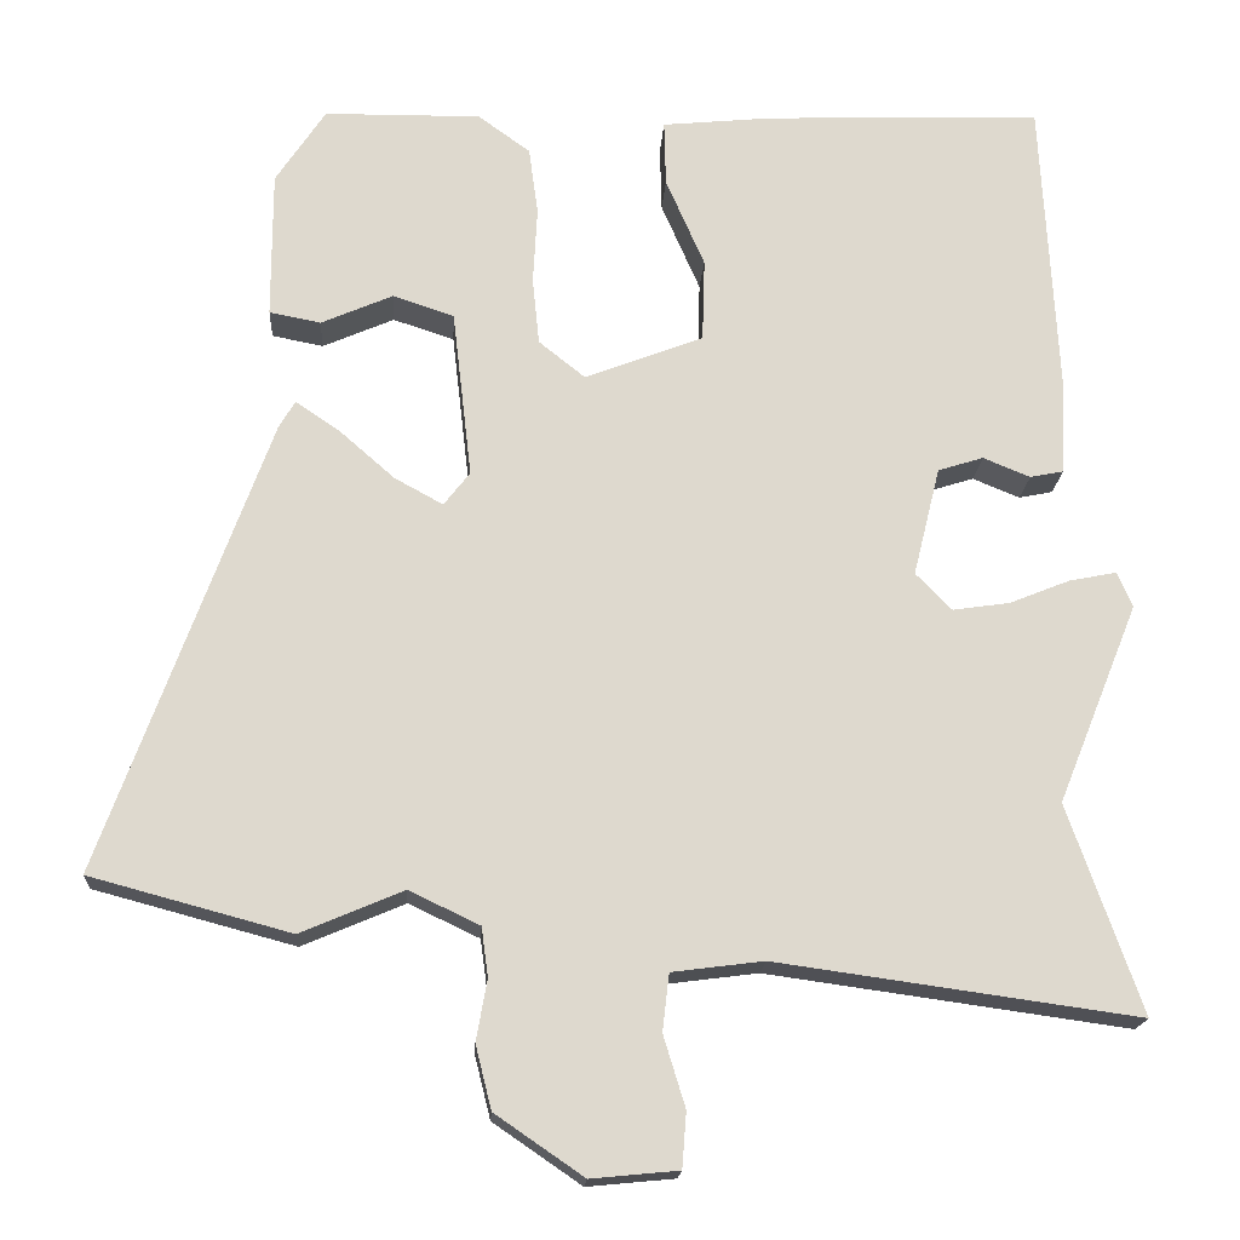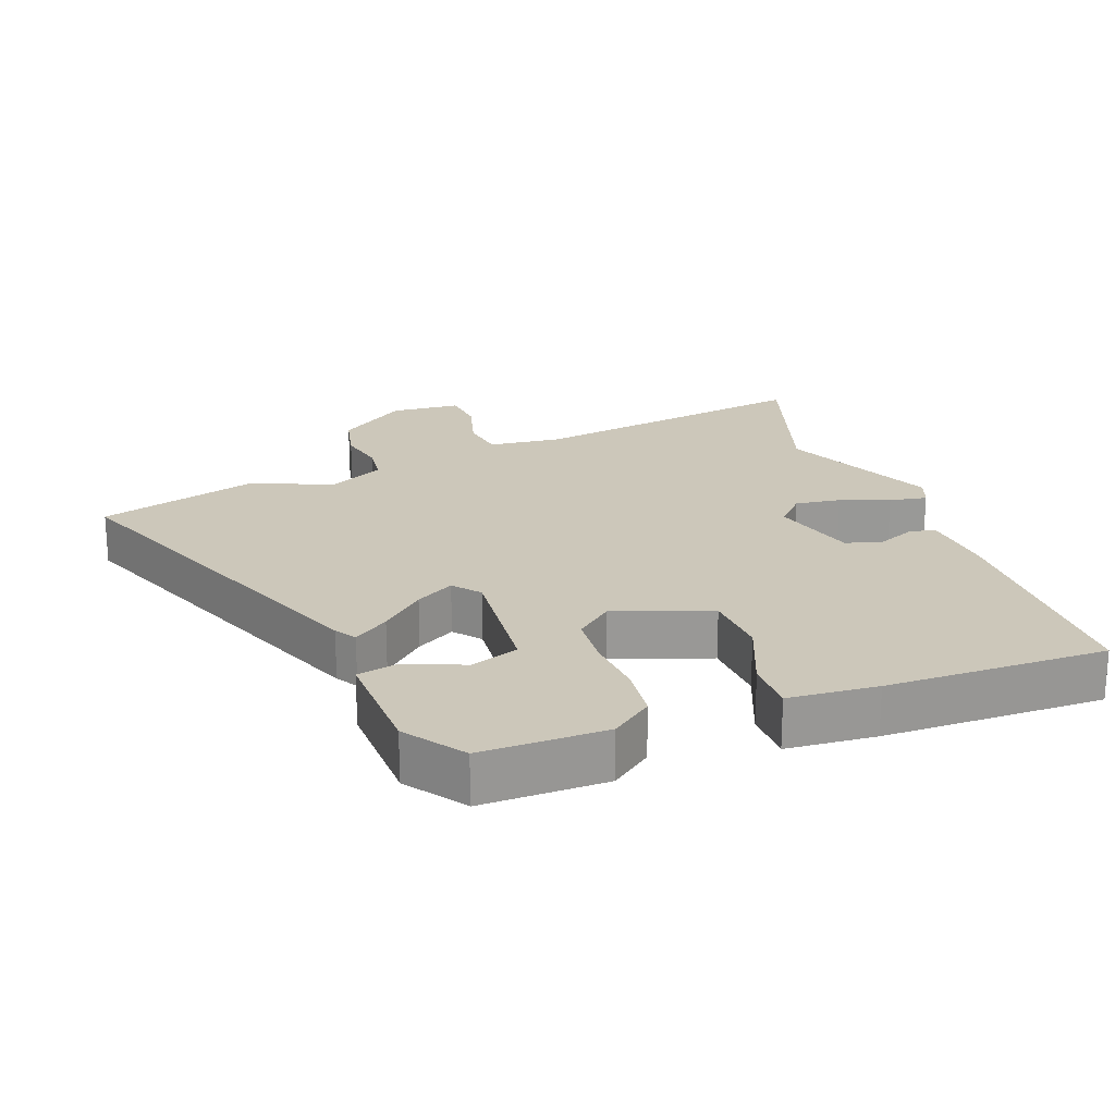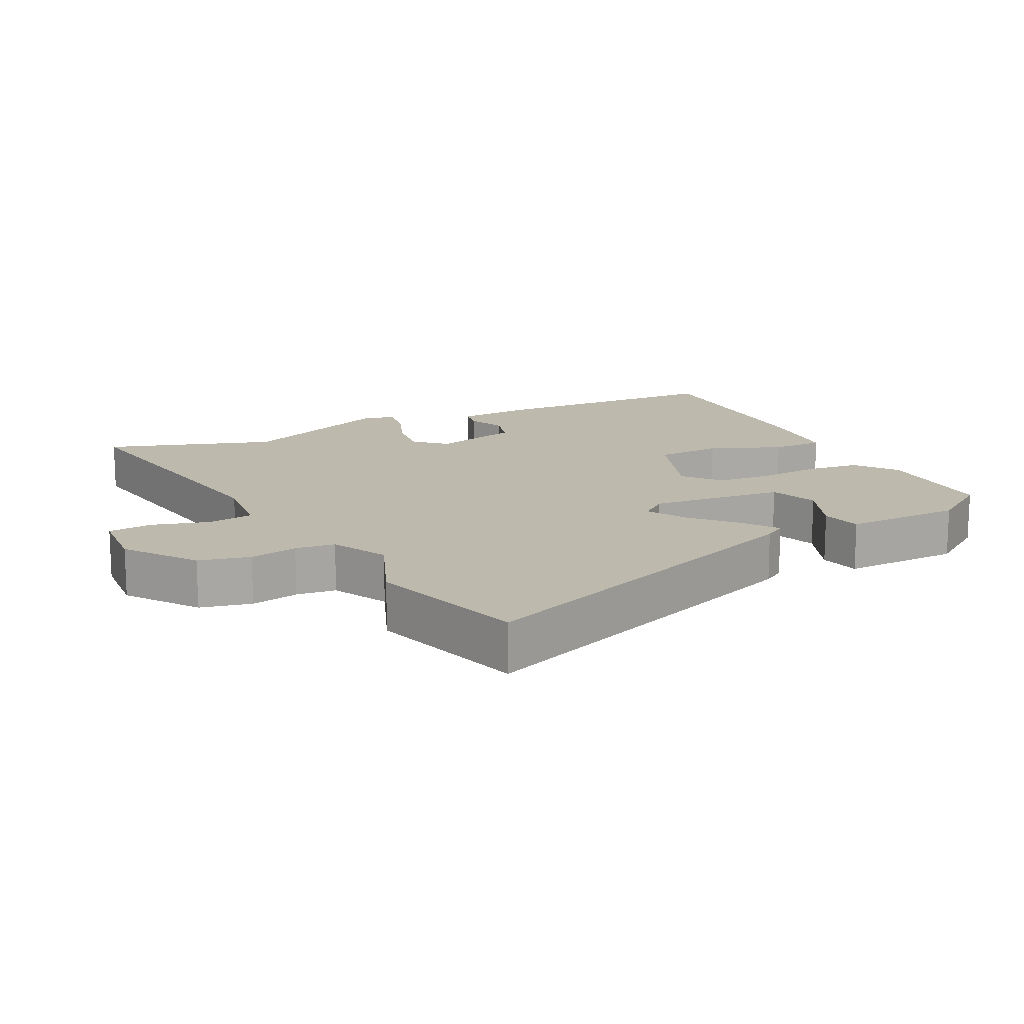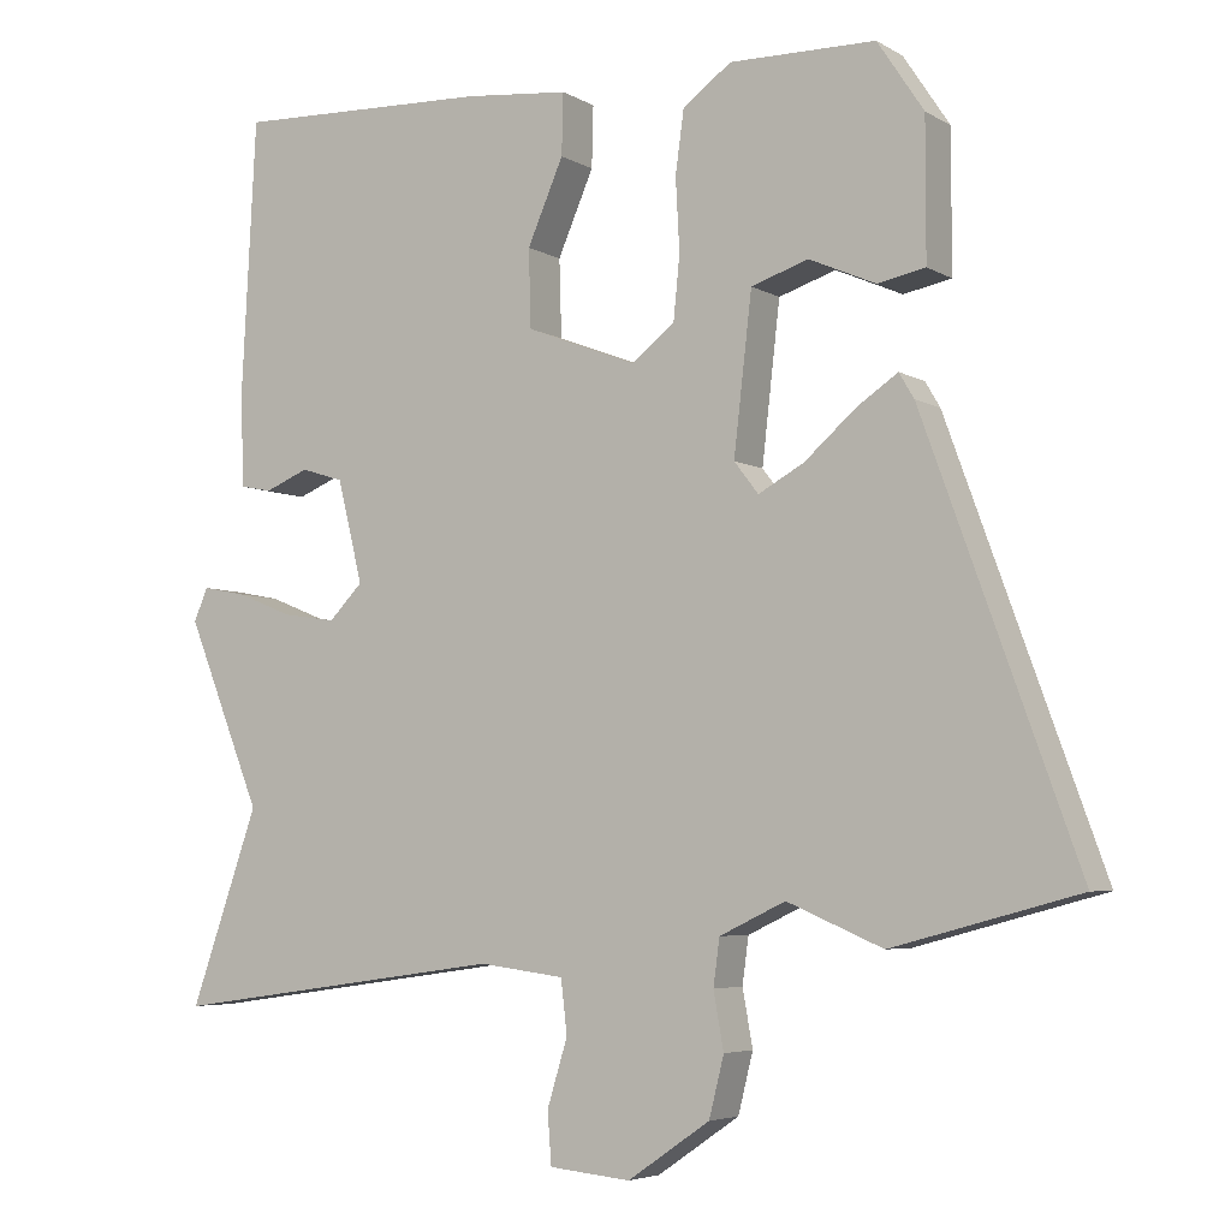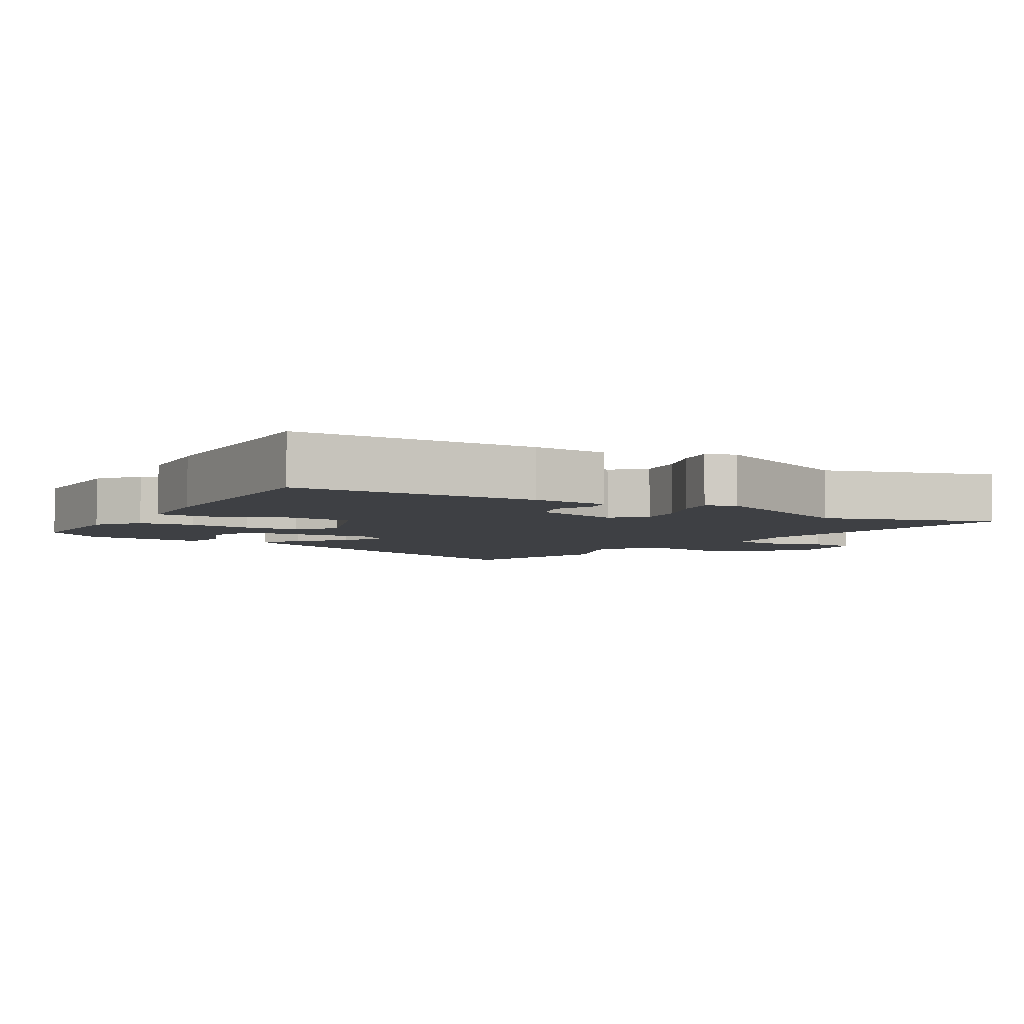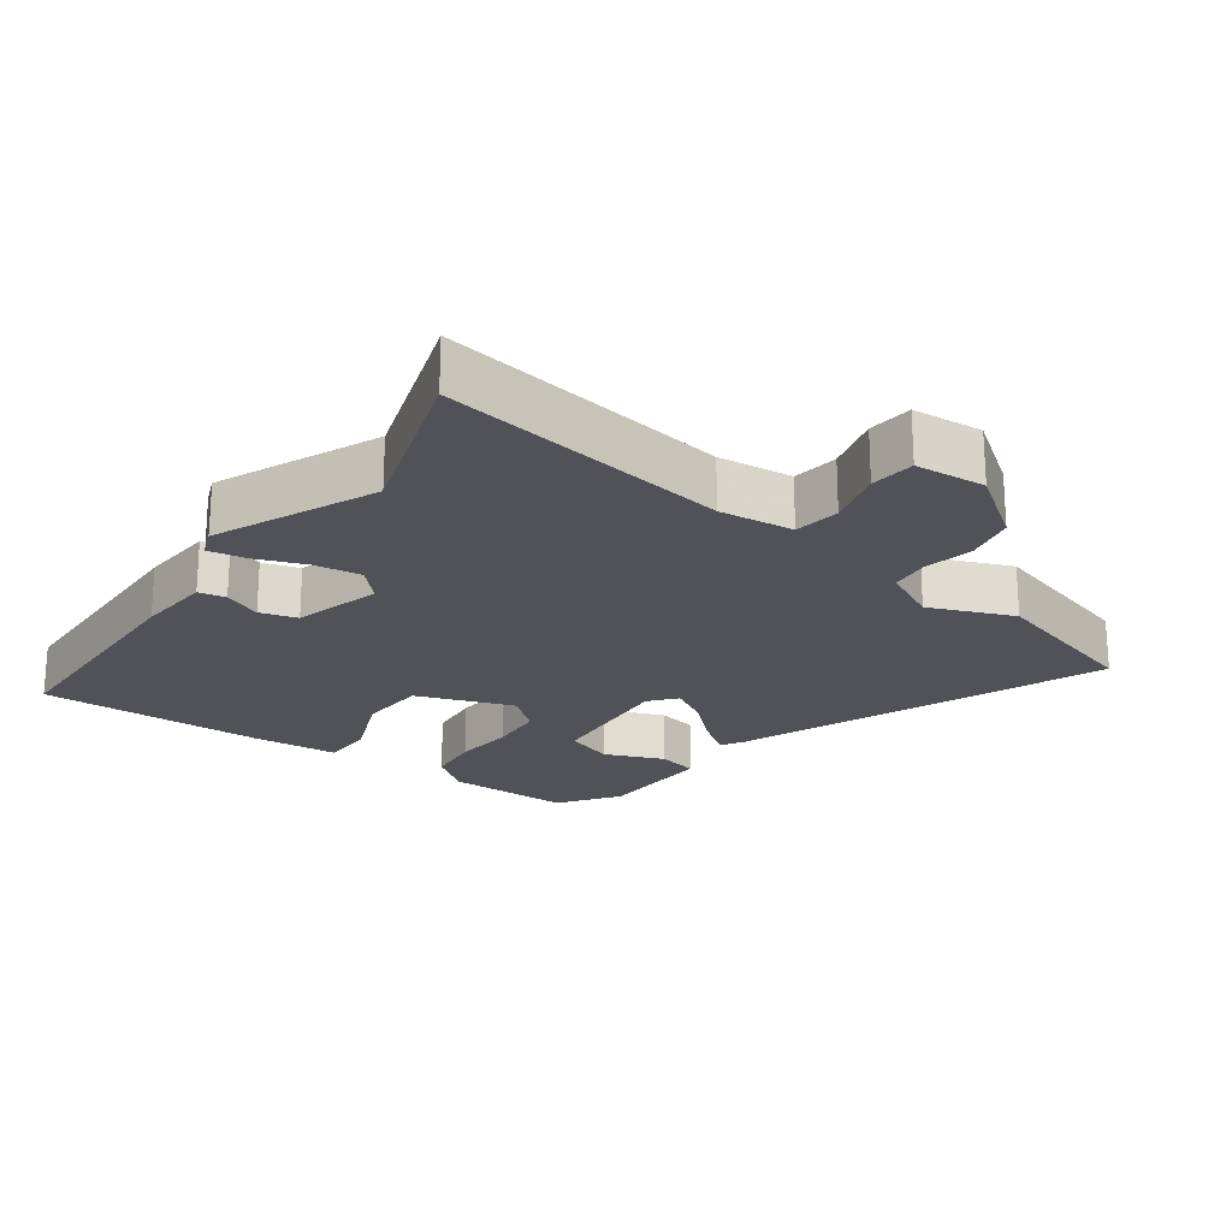
<metadata>
{"format":"obj","ext":"obj","renderer":"f3d","projection":"perspective","resolution":1024,"background":"white","views":[{"elev":-18.0,"azim":-3.4,"up":"+Z"},{"elev":21.5,"azim":-21.6,"up":"+Y"},{"elev":15.0,"azim":-117.7,"up":"+Y"},{"elev":-5.0,"azim":-149.5,"up":"+Z"},{"elev":-4.8,"azim":57.8,"up":"+Y"},{"elev":-21.5,"azim":142.8,"up":"+Y"}]}
</metadata>
<code>
v -0.418 0.07 -0.522
v -0.656 0.07 -0.458
v -0.459 0.07 0.083
v -0.44 0.07 0.115
v -0.387 0.07 0.079
v -0.322 0.07 0.022
v -0.264 0.07 -0.01
v -0.233 0.07 0.03
v -0.256 0.07 0.23
v -0.329 0.07 0.254
v -0.414 0.07 0.217
v -0.475 0.07 0.229
v -0.475 0.07 0.405
v -0.416 0.07 0.494
v -0.23 0.07 0.496
v -0.168 0.07 0.451
v -0.157 0.07 0.371
v -0.162 0.07 0.279
v -0.154 0.07 0.199
v -0.099 0.07 0.155
v 0.042 0.07 0.209
v 0.045 0.07 0.308
v -0.001 0.07 0.414
v -0.003 0.07 0.492
v 0.129 0.07 0.505
v 0.457 0.07 0.516
v 0.476 0.07 0.16
v 0.471 0.07 0.048
v 0.431 0.07 0.04
v 0.375 0.07 0.063
v 0.321 0.07 0.046
v 0.289 0.07 -0.084
v 0.332 0.07 -0.128
v 0.4 0.07 -0.118
v 0.472 0.07 -0.089
v 0.528 0.07 -0.078
v 0.546 0.07 -0.12
v 0.45 0.07 -0.358
v 0.537 0.07 -0.606
v 0.107 0.07 -0.546
v -0.002 0.07 -0.56
v -0.01 0.07 -0.628
v 0.016 0.07 -0.713
v 0.011 0.07 -0.779
v -0.093 0.07 -0.789
v -0.198 0.07 -0.717
v -0.217 0.07 -0.641
v -0.204 0.07 -0.569
v -0.212 0.07 -0.51
v -0.296 0.07 -0.47
v -0.418 0 -0.522
v -0.656 0 -0.458
v -0.459 0 0.083
v -0.44 0 0.115
v -0.387 0 0.079
v -0.322 0 0.022
v -0.264 0 -0.01
v -0.233 0 0.03
v -0.256 0 0.23
v -0.329 0 0.254
v -0.414 0 0.217
v -0.475 0 0.229
v -0.475 0 0.405
v -0.416 0 0.494
v -0.23 0 0.496
v -0.168 0 0.451
v -0.157 0 0.371
v -0.162 0 0.279
v -0.154 0 0.199
v -0.099 0 0.155
v 0.042 0 0.209
v 0.045 0 0.308
v -0.001 0 0.414
v -0.003 0 0.492
v 0.129 0 0.505
v 0.457 0 0.516
v 0.476 0 0.16
v 0.471 0 0.048
v 0.431 0 0.04
v 0.375 0 0.063
v 0.321 0 0.046
v 0.289 0 -0.084
v 0.332 0 -0.128
v 0.4 0 -0.118
v 0.472 0 -0.089
v 0.528 0 -0.078
v 0.546 0 -0.12
v 0.45 0 -0.358
v 0.537 0 -0.606
v 0.107 0 -0.546
v -0.002 0 -0.56
v -0.01 0 -0.628
v 0.016 0 -0.713
v 0.011 0 -0.779
v -0.093 0 -0.789
v -0.198 0 -0.717
v -0.217 0 -0.641
v -0.204 0 -0.569
v -0.212 0 -0.51
v -0.296 0 -0.47
f 46 47 48
f 45 46 48
f 44 45 48
f 43 44 48
f 42 43 48
f 41 42 48 49
f 40 41 49 50
f 38 39 40 50
f 37 38 50
f 36 37 50
f 35 36 50
f 34 35 50
f 28 29 30
f 27 28 30
f 26 27 30
f 25 26 30
f 24 25 30
f 23 24 30
f 22 23 30
f 21 22 30 31
f 20 21 31 32
f 16 17 18
f 15 16 18
f 14 15 18
f 13 14 18
f 13 18 19
f 10 11 12 13
f 9 10 13 19
f 8 9 19 20
f 4 5 6
f 3 4 6
f 2 3 6
f 1 2 6
f 50 1 6
f 50 6 7
f 33 34 50
f 32 33 50
f 20 32 50
f 8 20 50
f 7 8 50
f 98 97 96
f 98 96 95
f 98 95 94
f 98 94 93
f 98 93 92
f 99 98 92 91
f 100 99 91 90
f 100 90 89 88
f 100 88 87
f 100 87 86
f 100 86 85
f 100 85 84
f 80 79 78
f 80 78 77
f 80 77 76
f 80 76 75
f 80 75 74
f 80 74 73
f 80 73 72
f 81 80 72 71
f 82 81 71 70
f 68 67 66
f 68 66 65
f 68 65 64
f 68 64 63
f 69 68 63
f 63 62 61 60
f 69 63 60 59
f 70 69 59 58
f 56 55 54
f 56 54 53
f 56 53 52
f 56 52 51
f 56 51 100
f 57 56 100
f 100 84 83
f 100 83 82
f 100 82 70
f 100 70 58
f 100 58 57
f 1 51 52 2
f 2 52 53 3
f 3 53 54 4
f 4 54 55 5
f 5 55 56 6
f 6 56 57 7
f 7 57 58 8
f 8 58 59 9
f 9 59 60 10
f 10 60 61 11
f 11 61 62 12
f 12 62 63 13
f 13 63 64 14
f 14 64 65 15
f 15 65 66 16
f 16 66 67 17
f 17 67 68 18
f 18 68 69 19
f 19 69 70 20
f 20 70 71 21
f 21 71 72 22
f 22 72 73 23
f 23 73 74 24
f 24 74 75 25
f 25 75 76 26
f 26 76 77 27
f 27 77 78 28
f 28 78 79 29
f 29 79 80 30
f 30 80 81 31
f 31 81 82 32
f 32 82 83 33
f 33 83 84 34
f 34 84 85 35
f 35 85 86 36
f 36 86 87 37
f 37 87 88 38
f 38 88 89 39
f 39 89 90 40
f 40 90 91 41
f 41 91 92 42
f 42 92 93 43
f 43 93 94 44
f 44 94 95 45
f 45 95 96 46
f 46 96 97 47
f 47 97 98 48
f 48 98 99 49
f 49 99 100 50
f 50 100 51 1

</code>
